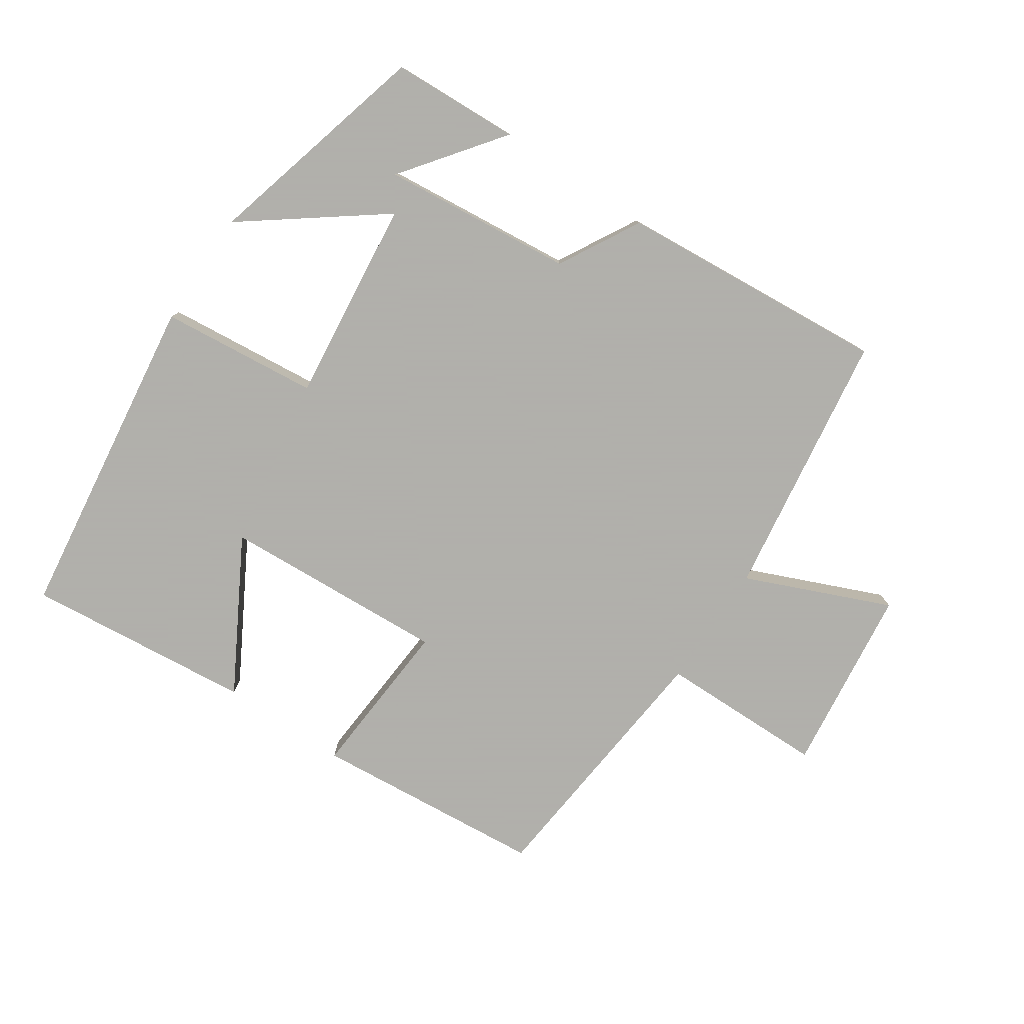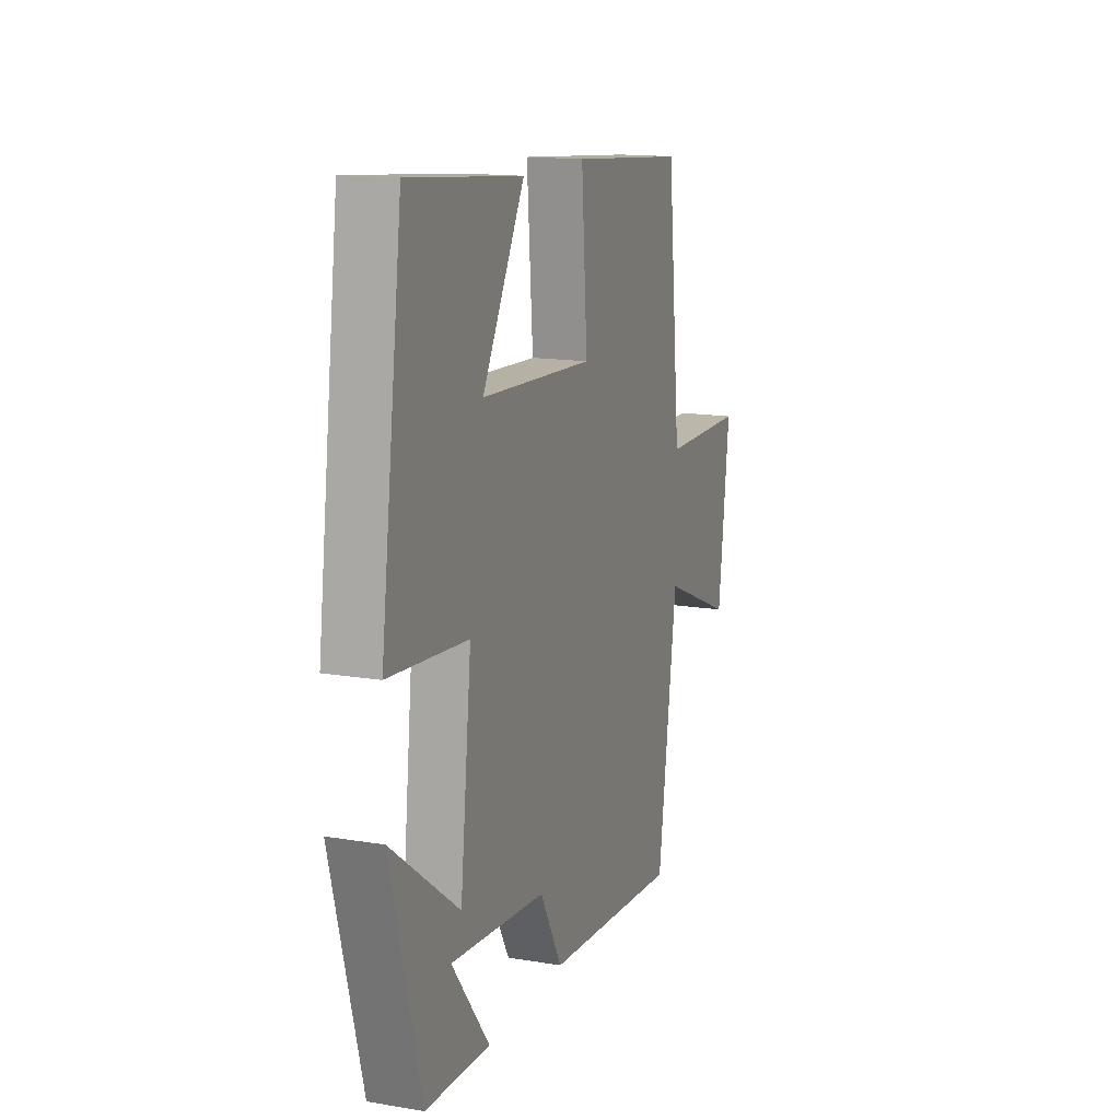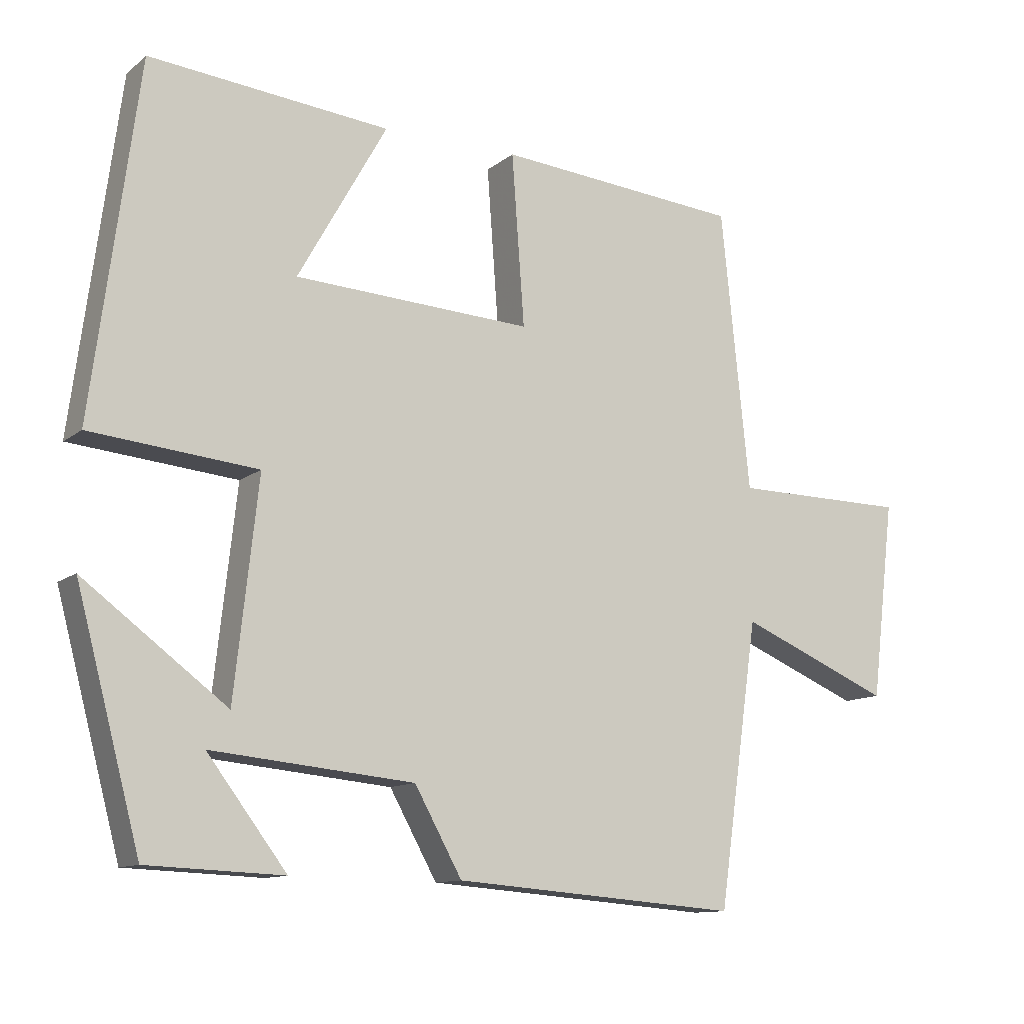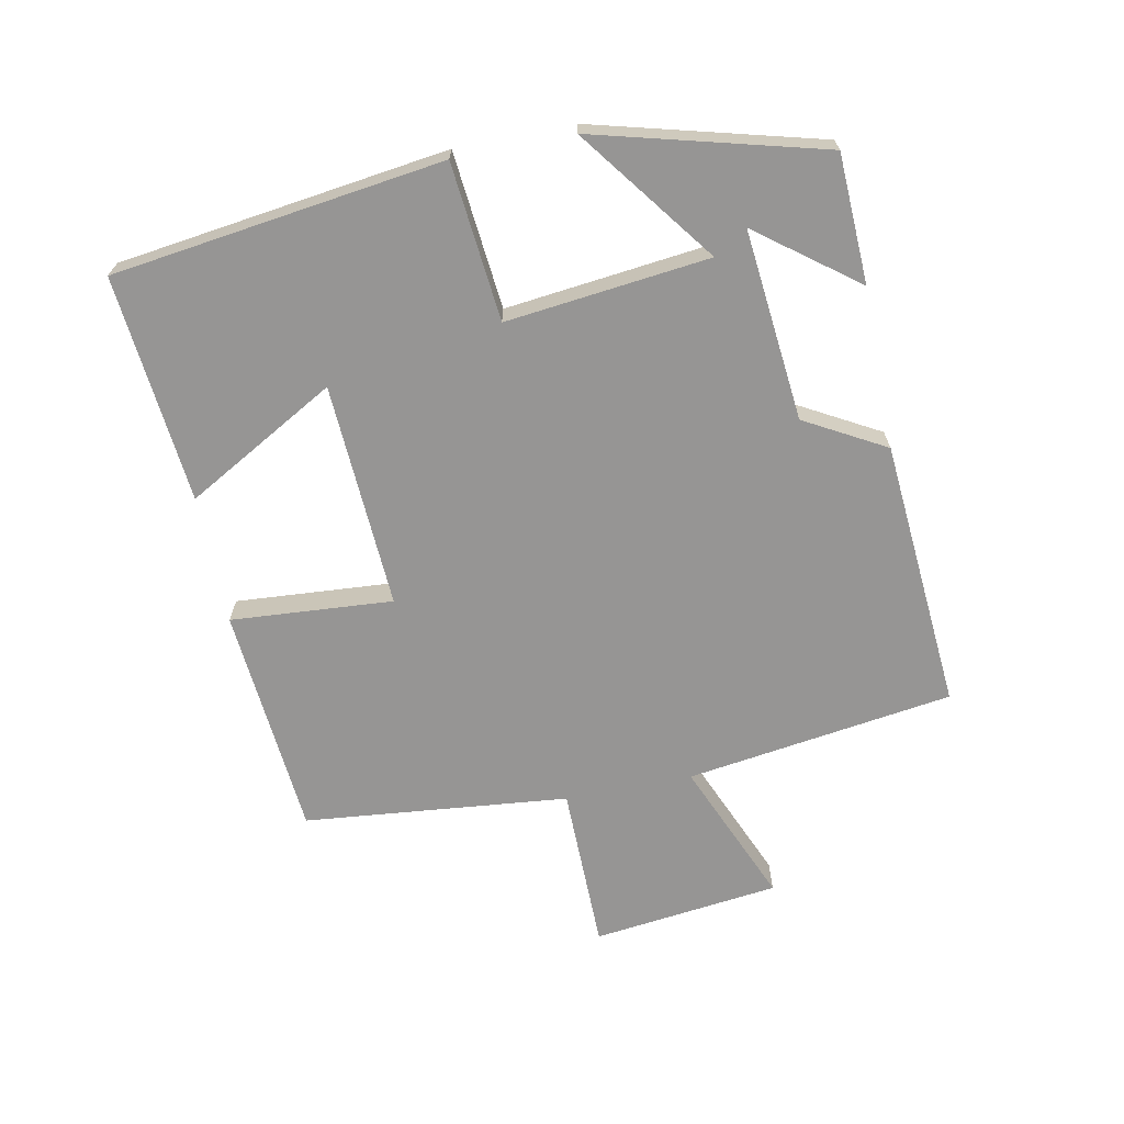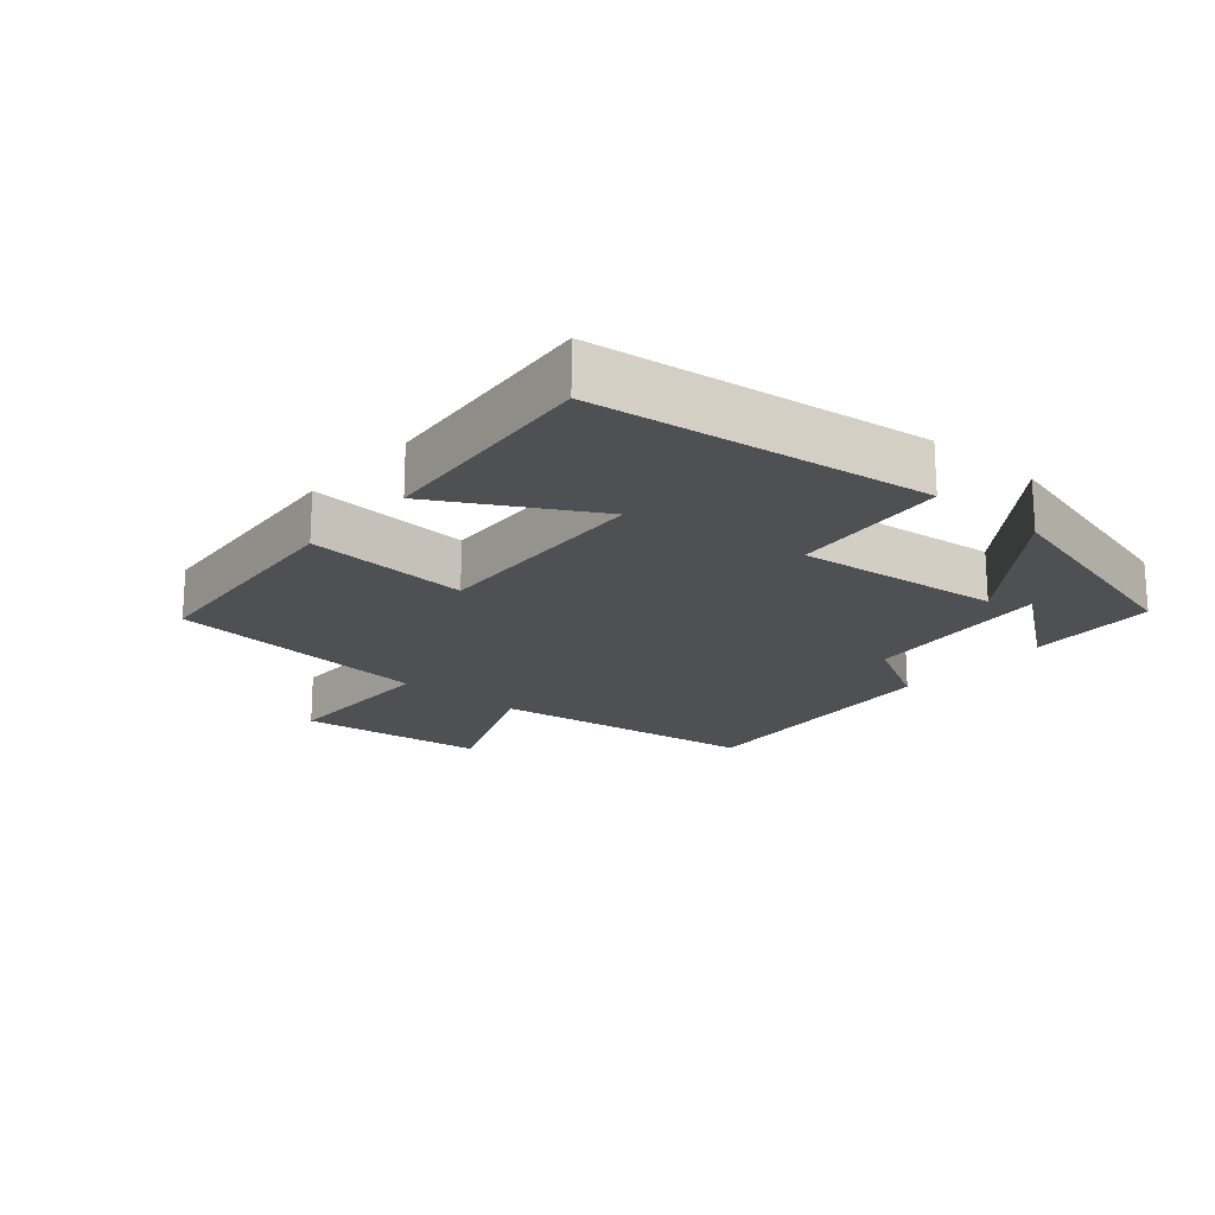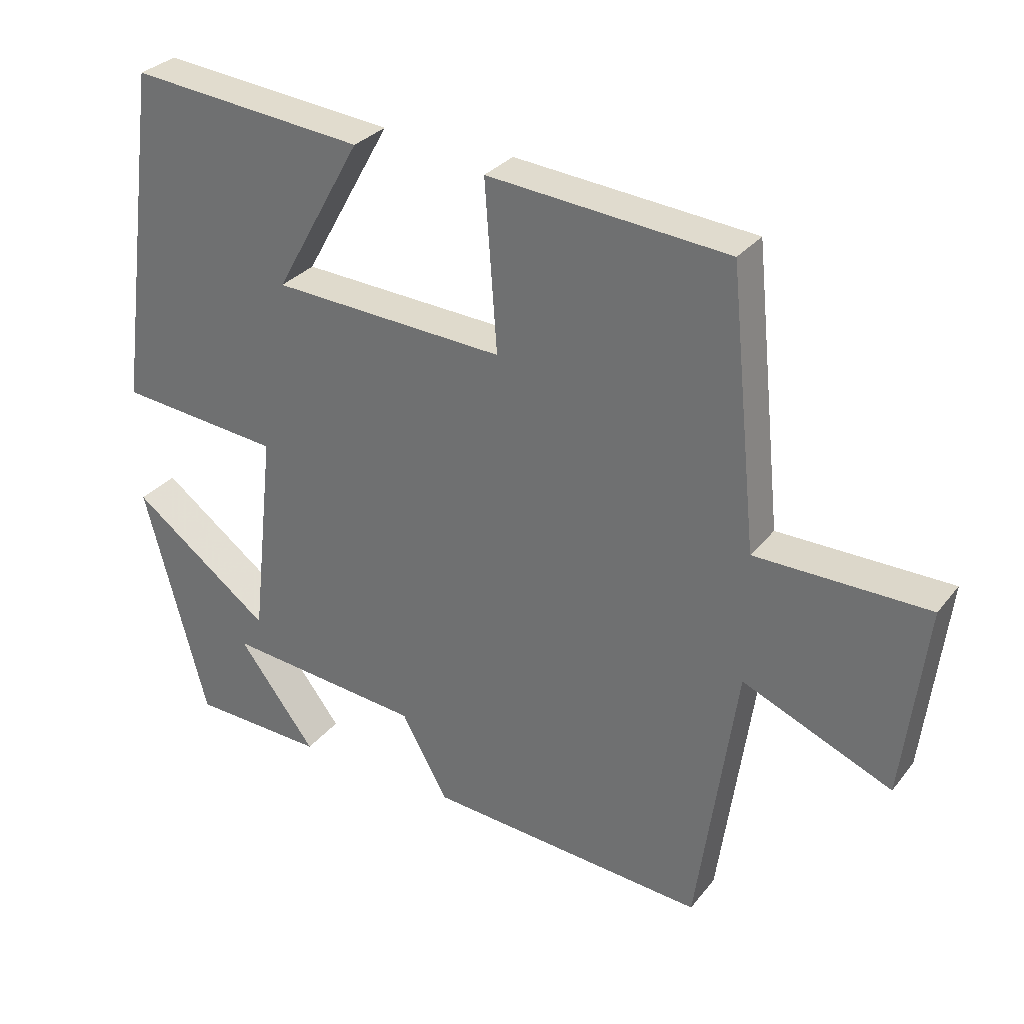
<metadata>
{"format":"obj","ext":"obj","renderer":"f3d","projection":"perspective","resolution":1024,"background":"white","views":[{"elev":-78.4,"azim":146.2,"up":"+Y"},{"elev":14.7,"azim":109.9,"up":"+Z"},{"elev":-11.7,"azim":150.1,"up":"+Z"},{"elev":-67.5,"azim":101.3,"up":"+Y"},{"elev":-19.2,"azim":49.3,"up":"+Y"},{"elev":30.4,"azim":-148.9,"up":"+Z"}]}
</metadata>
<code>
v 0.434 0.07 0.533
v 0.5 0.07 0.032
v 0.261 0.07 0.009
v 0.295 0.07 -0.299
v 0.5 0.07 -0.146
v 0.408 0.07 -0.492
v 0.213 0.07 -0.5
v 0.327 0.07 -0.35
v 0.037 0.07 -0.378
v -0.031 0.07 -0.5
v -0.442 0.07 -0.532
v -0.5 0.07 -0.126
v -0.719 0.07 -0.218
v -0.753 0.07 0.066
v -0.5 0.07 0.068
v -0.459 0.07 0.47
v -0.107 0.07 0.5
v -0.125 0.07 0.254
v 0.217 0.07 0.272
v 0.089 0.07 0.5
v 0.434 0 0.533
v 0.5 0 0.032
v 0.261 0 0.009
v 0.295 0 -0.299
v 0.5 0 -0.146
v 0.408 0 -0.492
v 0.213 0 -0.5
v 0.327 0 -0.35
v 0.037 0 -0.378
v -0.031 0 -0.5
v -0.442 0 -0.532
v -0.5 0 -0.126
v -0.719 0 -0.218
v -0.753 0 0.066
v -0.5 0 0.068
v -0.459 0 0.47
v -0.107 0 0.5
v -0.125 0 0.254
v 0.217 0 0.272
v 0.089 0 0.5
f 19 20 1 2
f 18 19 2 3
f 15 16 17 18
f 15 18 3 4
f 12 13 14 15
f 11 12 15
f 10 11 15
f 9 10 15
f 8 9 15 4
f 5 6 7 8
f 4 5 8
f 22 21 40 39
f 23 22 39 38
f 38 37 36 35
f 24 23 38 35
f 35 34 33 32
f 35 32 31
f 35 31 30
f 35 30 29
f 24 35 29 28
f 28 27 26 25
f 28 25 24
f 1 21 22 2
f 2 22 23 3
f 3 23 24 4
f 4 24 25 5
f 5 25 26 6
f 6 26 27 7
f 7 27 28 8
f 8 28 29 9
f 9 29 30 10
f 10 30 31 11
f 11 31 32 12
f 12 32 33 13
f 13 33 34 14
f 14 34 35 15
f 15 35 36 16
f 16 36 37 17
f 17 37 38 18
f 18 38 39 19
f 19 39 40 20
f 20 40 21 1

</code>
